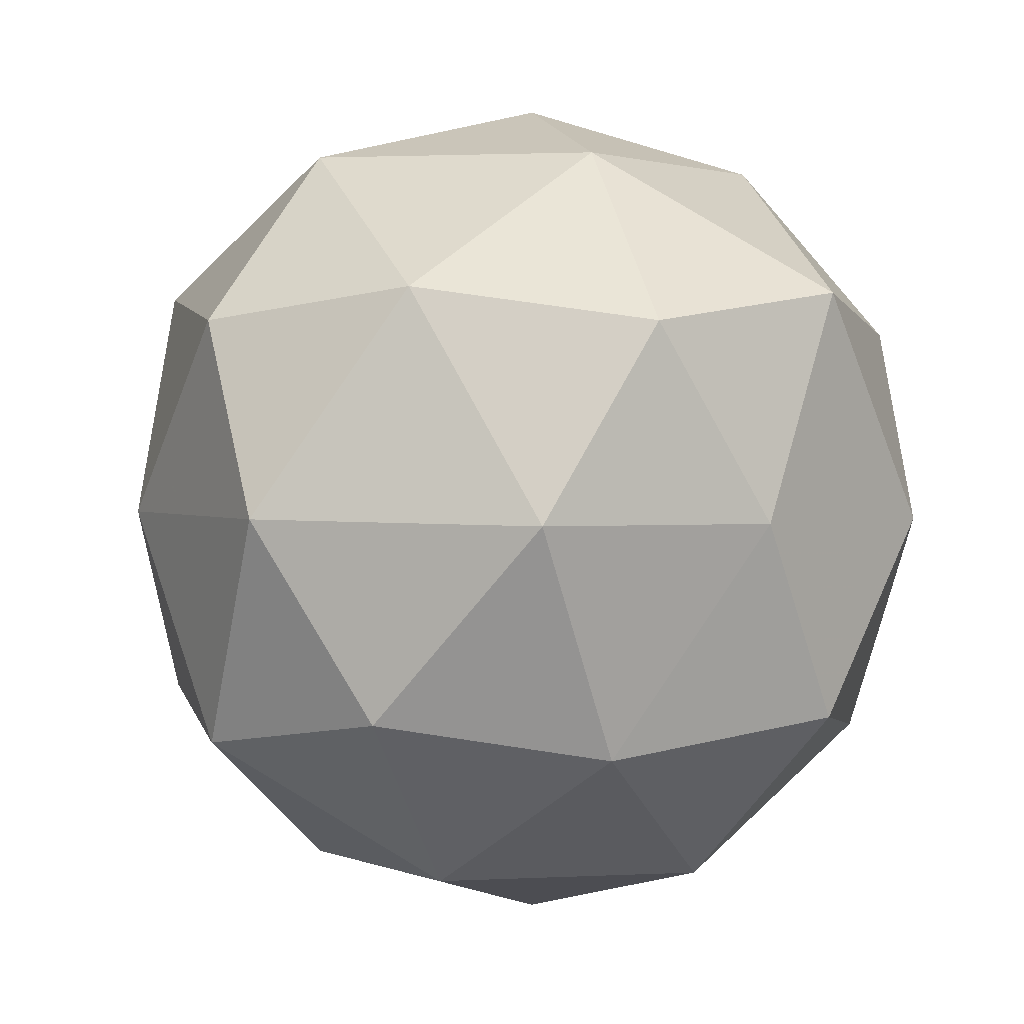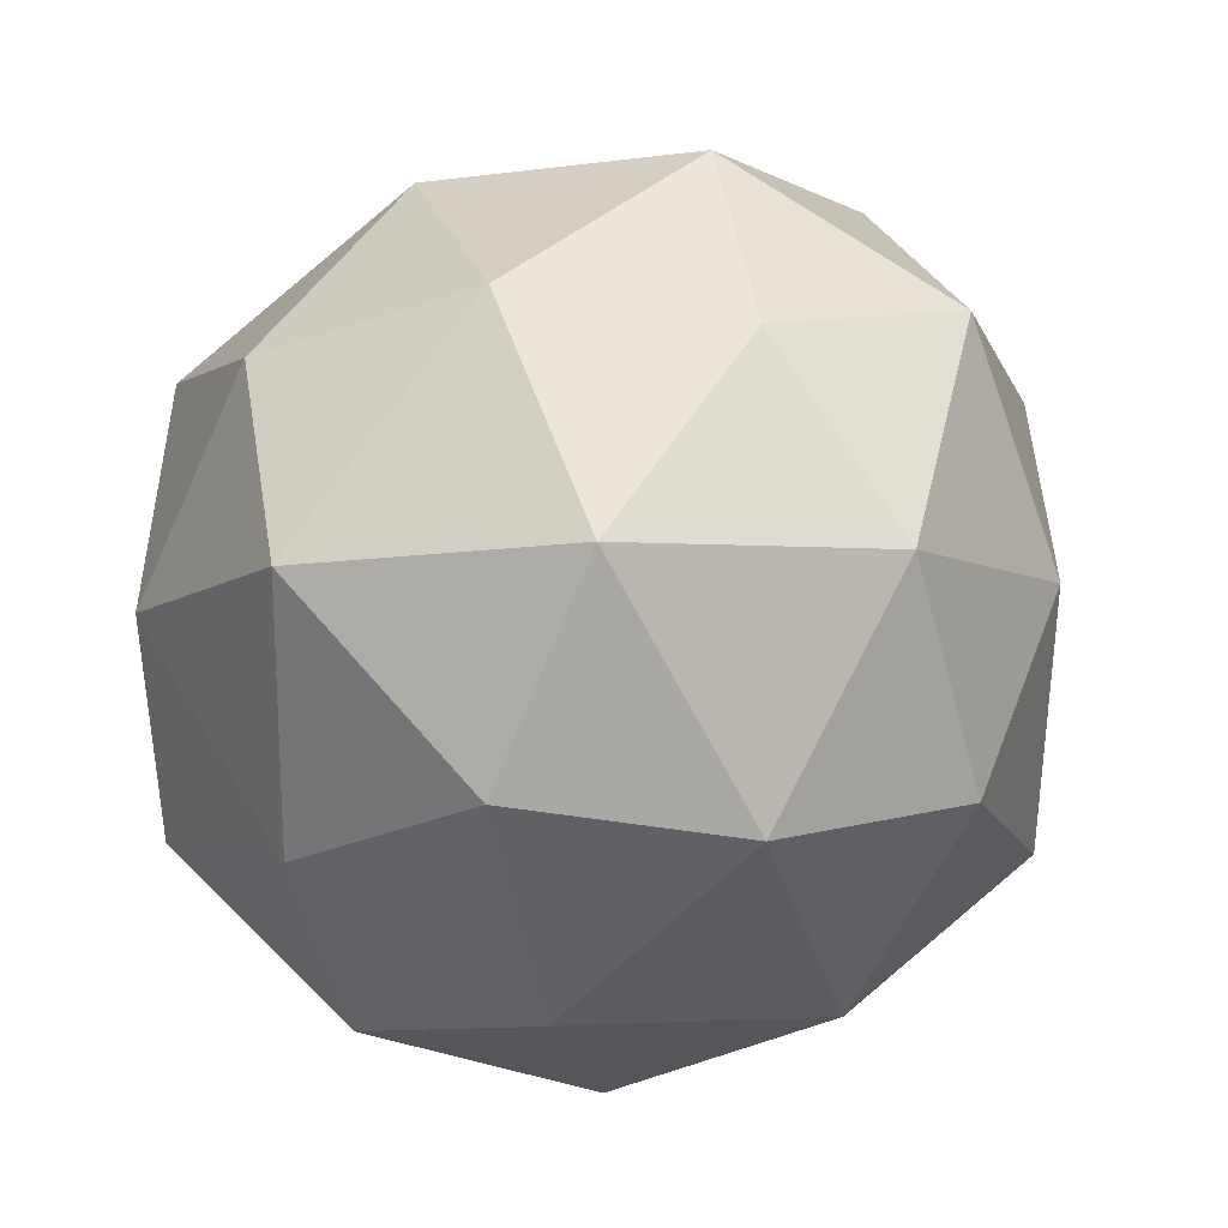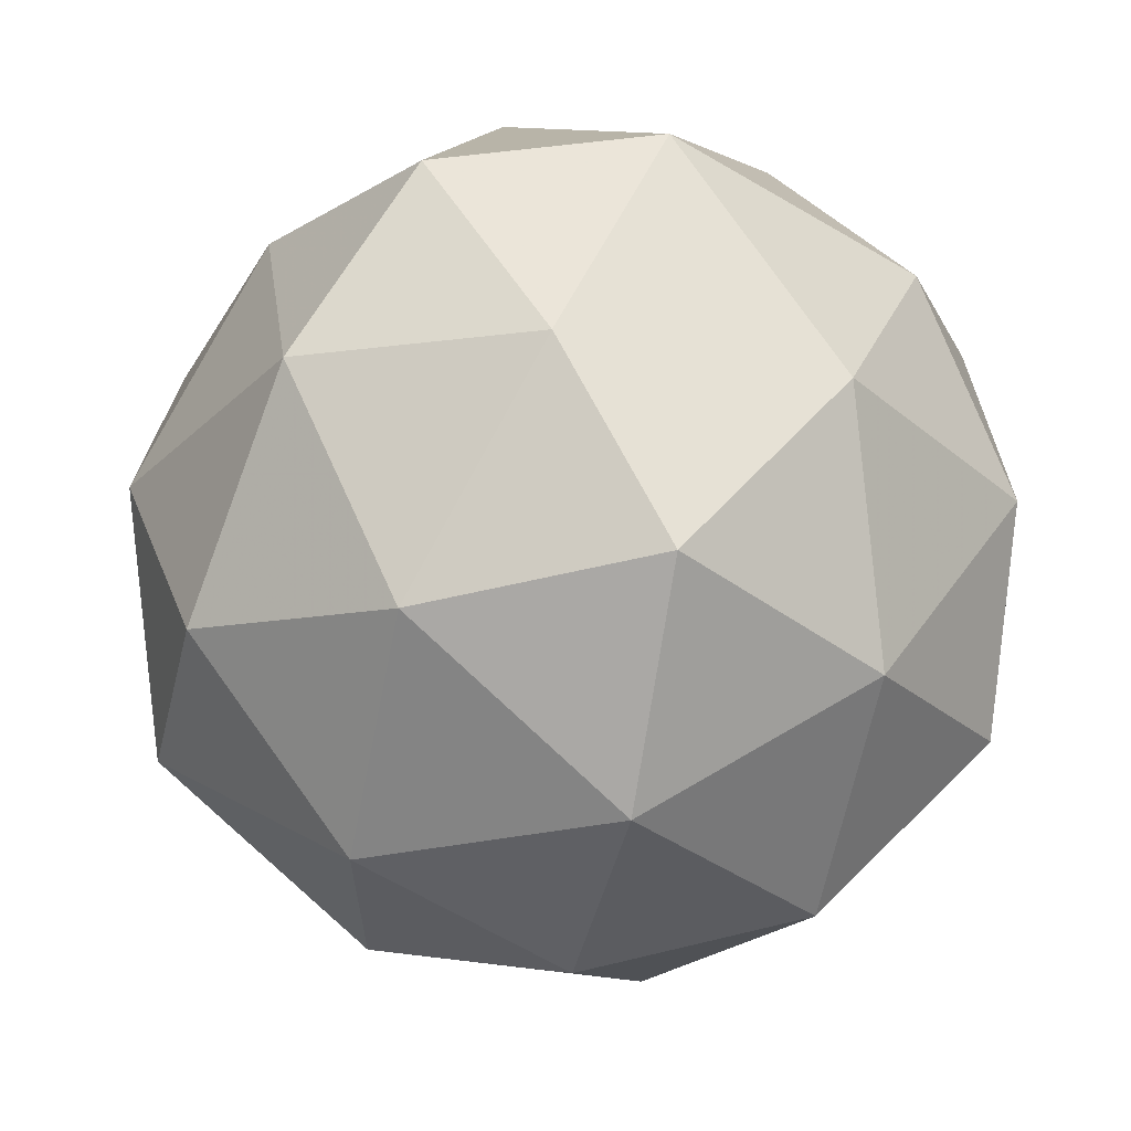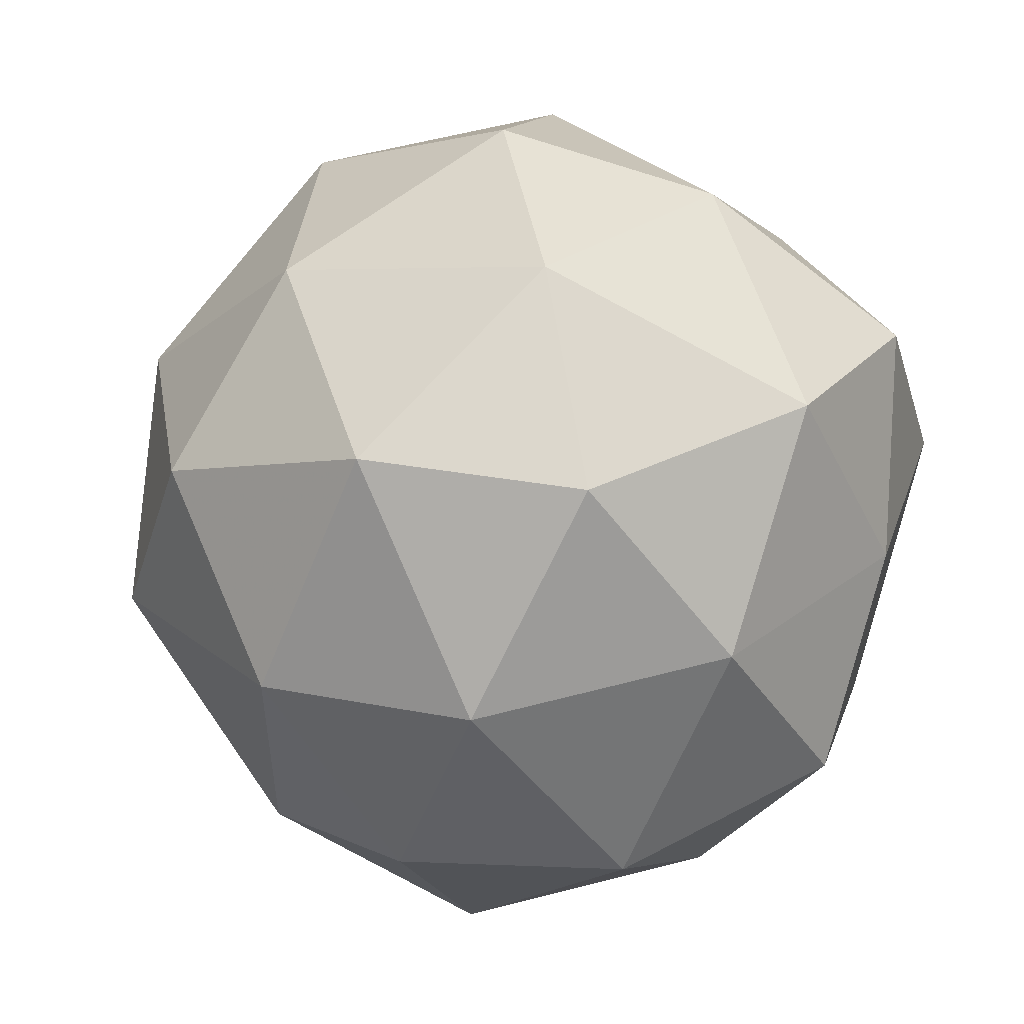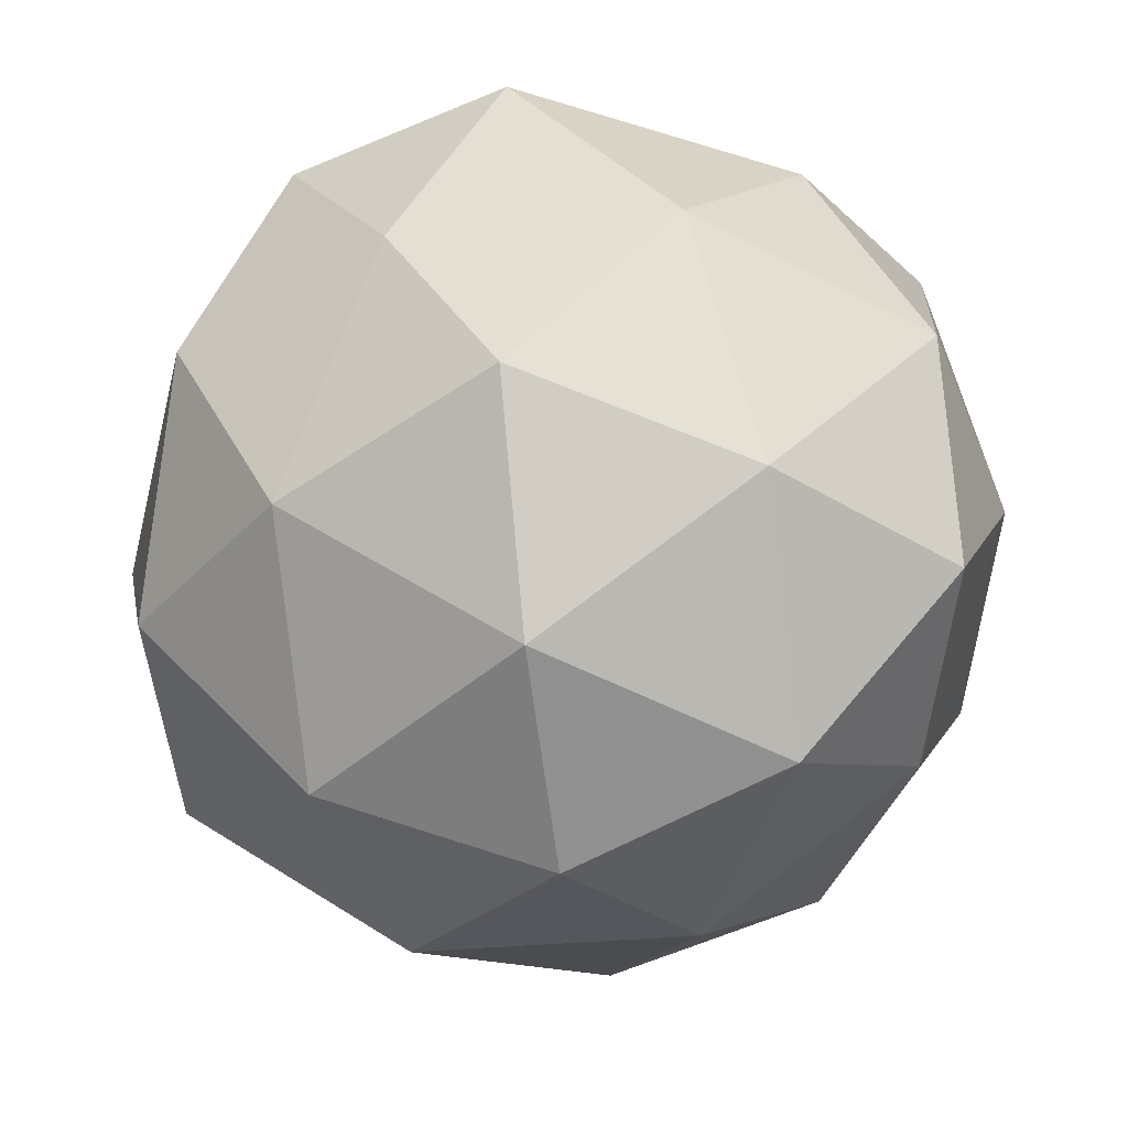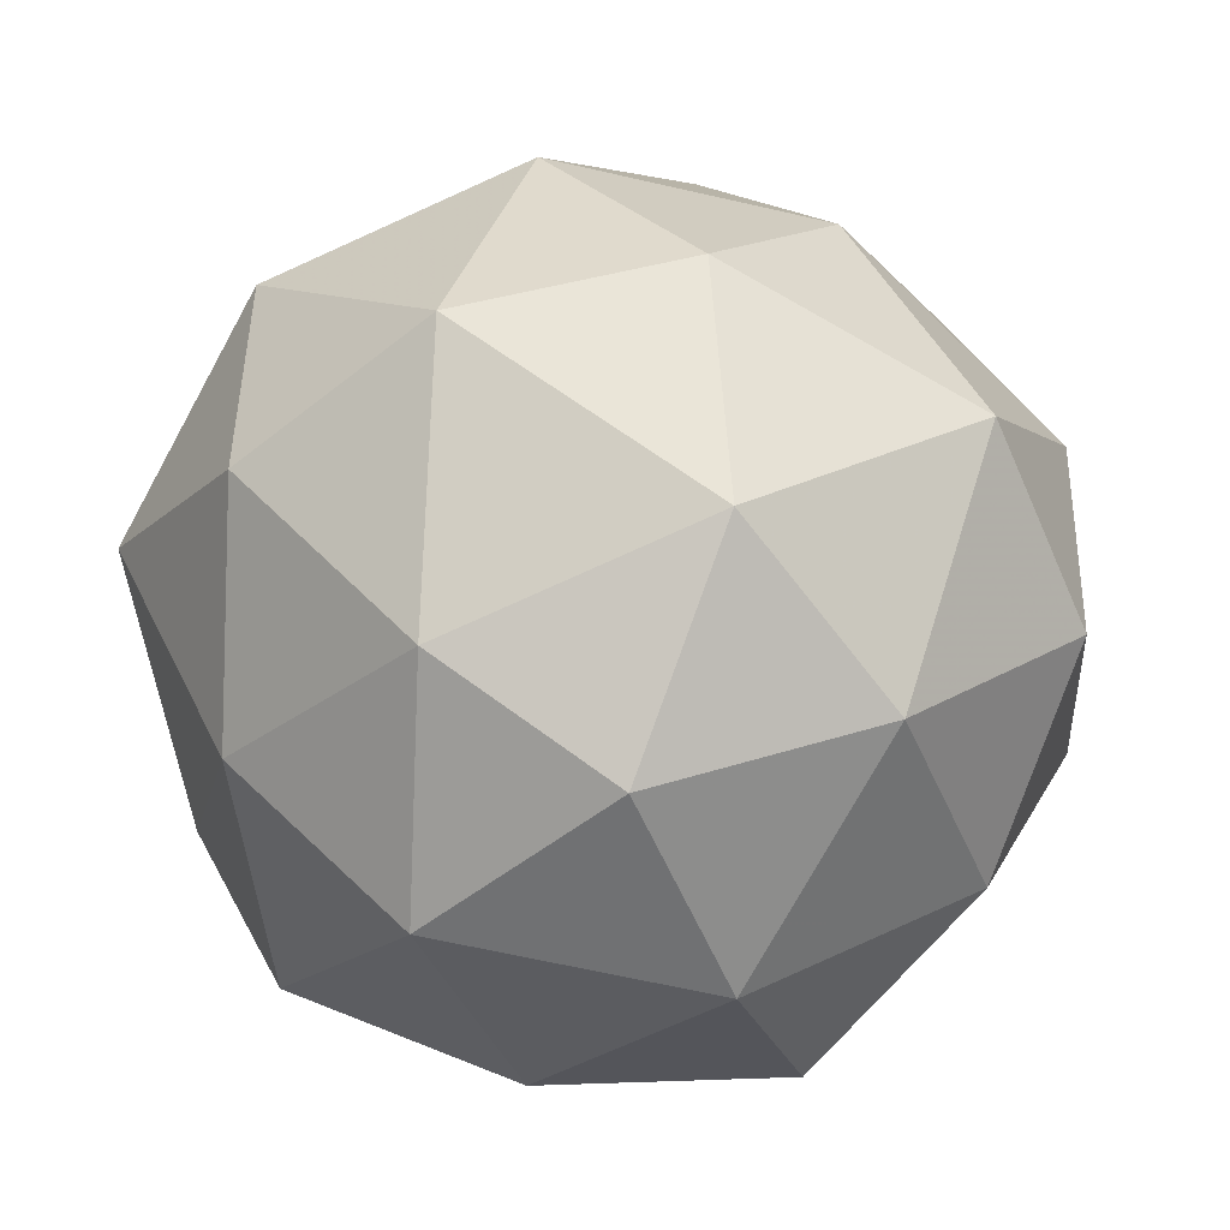
<metadata>
{"format":"obj","ext":"obj","renderer":"f3d","projection":"perspective","resolution":1024,"background":"white","views":[{"elev":4.2,"azim":38.9,"up":"+Y"},{"elev":-9.1,"azim":-110.1,"up":"+Y"},{"elev":-27.0,"azim":76.6,"up":"+Y"},{"elev":58.3,"azim":18.9,"up":"+Z"},{"elev":-47.6,"azim":97.7,"up":"+Y"},{"elev":-74.5,"azim":-65.9,"up":"+Y"}]}
</metadata>
<code>
v 1000 -220.1 -1210
v 1000 -220 -1210
v 1000 -220.1 -1210
v 1000 -220.1 -1210
v 1000 -220.1 -1210
v 1000 -220.1 -1210
v 1000 -220.1 -1209
v 1000 -220.1 -1210
v 1000 -220.2 -1210
v 1000 -220.1 -1209
v 1000 -220.1 -1209
v 1000 -220.1 -1209
v 1000 -220.1 -1210
v 1000 -220 -1210
v 1000 -220 -1210
v 1000 -220 -1210
v 1000 -220.1 -1210
v 1000 -220.1 -1210
v 1000 -220.1 -1210
v 1000 -220.1 -1210
v 1000 -220.1 -1210
v 1000 -220.1 -1210
v 1000 -220 -1209
v 1000 -220.1 -1209
v 1000 -220.1 -1210
v 1000 -220 -1209
v 1000 -220.1 -1210
v 1000 -220.1 -1210
v 1000 -220.2 -1210
v 1000 -220.2 -1210
v 1000 -220.1 -1209
v 1000 -220.1 -1210
v 1000 -220.1 -1209
v 1000 -220.1 -1209
v 1000 -220.2 -1210
v 1000 -220.2 -1209
v 1000 -220.1 -1209
v 1000 -220.1 -1209
v 1000 -220.1 -1209
v 1000 -220.1 -1209
v 1000 -220.2 -1209
v 1000 -220.1 -1209
f 1 14 13
f 2 14 16
f 1 13 18
f 1 18 20
f 1 20 17
f 2 16 23
f 3 15 25
f 4 19 27
f 5 21 29
f 6 22 31
f 2 23 26
f 3 25 28
f 4 27 30
f 5 29 32
f 6 31 24
f 7 33 38
f 8 34 40
f 9 35 41
f 10 36 42
f 11 37 39
f 39 42 12
f 39 37 42
f 37 10 42
f 42 41 12
f 42 36 41
f 36 9 41
f 41 40 12
f 41 35 40
f 35 8 40
f 40 38 12
f 40 34 38
f 34 7 38
f 38 39 12
f 38 33 39
f 33 11 39
f 24 37 11
f 24 31 37
f 31 10 37
f 32 36 10
f 32 29 36
f 29 9 36
f 30 35 9
f 30 27 35
f 27 8 35
f 28 34 8
f 28 25 34
f 25 7 34
f 26 33 7
f 26 23 33
f 23 11 33
f 31 32 10
f 31 22 32
f 22 5 32
f 29 30 9
f 29 21 30
f 21 4 30
f 27 28 8
f 27 19 28
f 19 3 28
f 25 26 7
f 25 15 26
f 15 2 26
f 23 24 11
f 23 16 24
f 16 6 24
f 17 22 6
f 17 20 22
f 20 5 22
f 20 21 5
f 20 18 21
f 18 4 21
f 18 19 4
f 18 13 19
f 13 3 19
f 16 17 6
f 16 14 17
f 14 1 17
f 13 15 3
f 13 14 15
f 14 2 15

</code>
